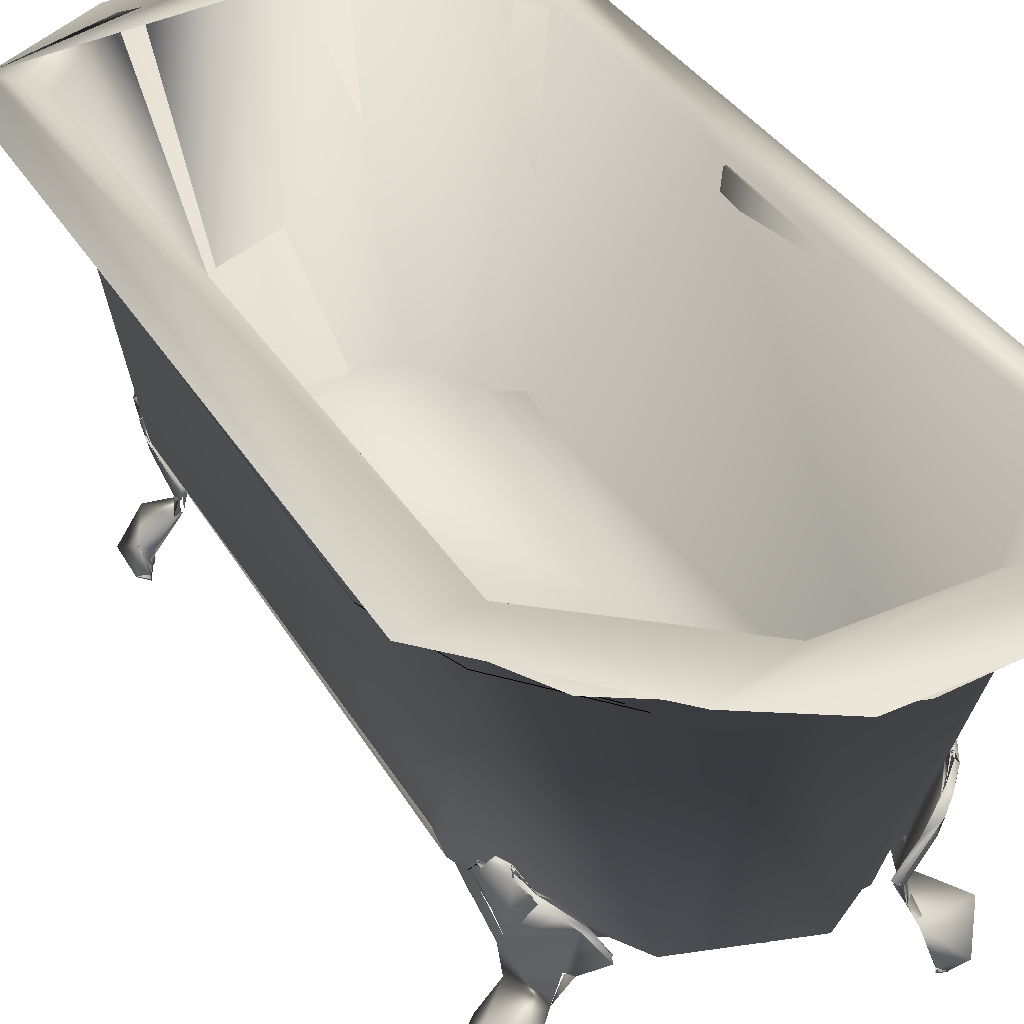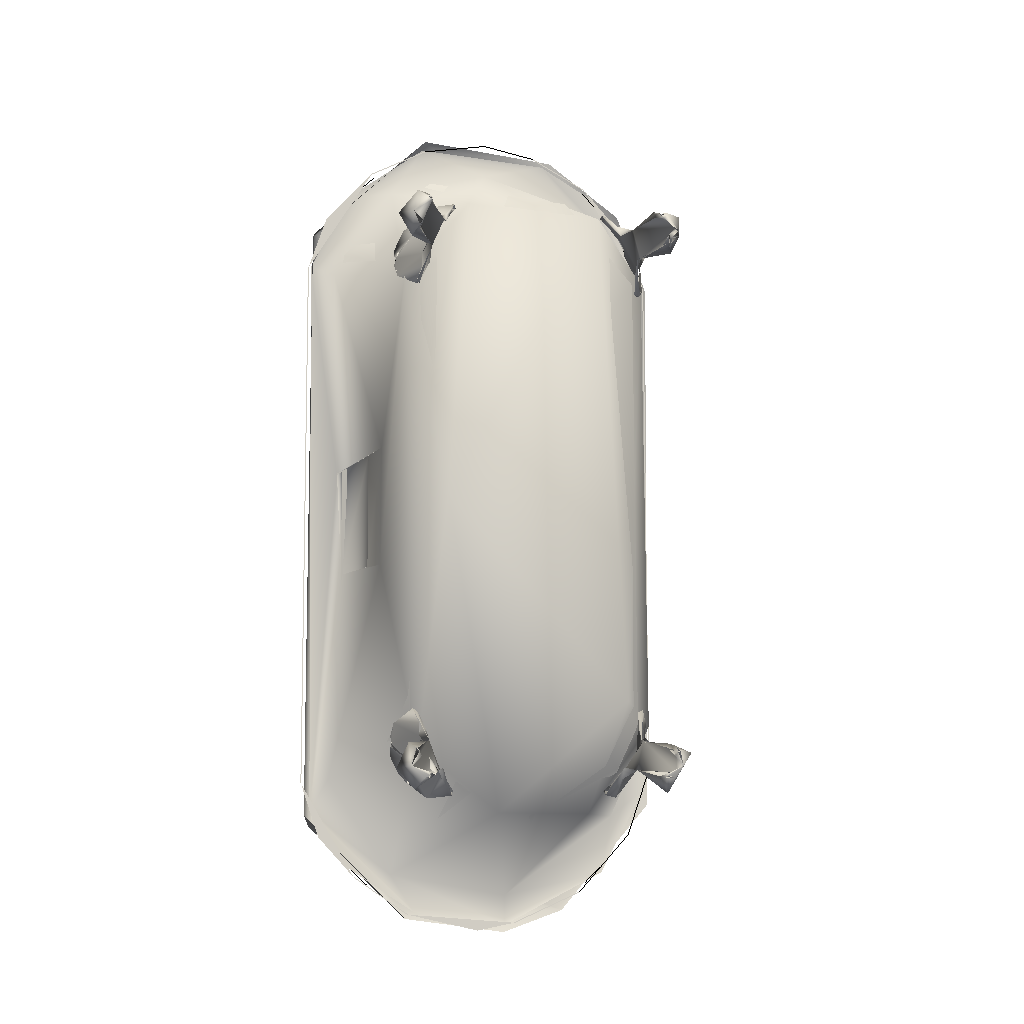
<metadata>
{"format":"obj","ext":"obj","renderer":"f3d","projection":"perspective","resolution":1024,"background":"white","views":[{"elev":30.4,"azim":-23.9,"up":"+Z"},{"elev":-7.6,"azim":165.6,"up":"+Y"}]}
</metadata>
<code>
v 6.84 0.003376 -7.762
v -7.17 -21.02 -6.021
v -0.3781 -24.58 -5.956
v -8.781 -17.54 -6.285
v 5.243 -22.69 -6.172
v -8.721 17.99 -5.934
v -3.06 24.35 -5.98
v 8.732 18.23 -6.015
v 4.796 23.65 -5.427
v 9.406 -17.94 -5.065
v 12.12 5.109 12.22
v -11.99 -24.86 12.41
v 7.411 -29.69 12.31
v -3.151 -31.49 12.36
v 12.13 -5.101 12.23
v 12.61 -21.91 12.31
v -12.56 22.2 12.36
v -6.801 30.11 12.31
v 4.421 31.11 12.36
v 12.23 23.93 12.38
v -14.48 25.52 12.43
v 14.64 25.78 12.4
v -15.34 -24.25 11.3
v -7.627 -33.24 11.84
v 6.288 -33.7 11.4
v 14.5 -25.93 12.39
v 3.832 34.15 12.44
v -6.578 33.49 11.46
v -15.58 22.04 11.18
v 14.99 25.06 11.15
v -2.262 -34.95 11.14
v 15.07 -24.93 11.15
v -12.89 28.86 11.13
v 4.99 34.54 11.21
v 15.34 22.3 11.17
v 13.81 26.81 11.17
v -4.969 33.71 11.17
v -0.4481 34.57 11.17
v -9.818 31.17 11.17
v -13.81 26.81 11.17
v -15.34 22.3 11.17
v 9.818 31.17 11.17
v -15.48 -21.26 11.17
v 5.008 33.62 11.17
v 15.11 22.36 11.22
v 11.9 28.94 11.36
v 14.55 -24.61 11.44
v -13.54 -26.81 11.17
v -9.041 -31.7 11.17
v -3.198 -34.19 11.17
v -5e-06 -34.78 11.17
v 6.113 -33.33 11.17
v 10.78 -30.13 11.17
v 13.81 -26.81 11.17
v 15.34 -22.3 11.17
v -5.879 33.13 11.52
v -10.22 30.57 11.34
v -9.592 30.86 11.17
v -10.97 29.58 11.31
v -14.54 24.53 11.39
v 5.23 33.73 11.22
v -14.99 -22.98 11.28
v 10.97 29.58 11.31
v 9.592 30.86 11.17
v -9.592 -30.86 11.17
v -10.97 -29.58 11.31
v -11.1 -30.06 11.39
v -2.362 -34.35 11.17
v 5.545 -33.14 11.43
v 10.97 -29.58 11.31
v 9.592 -30.86 11.17
v 11.71 -29.1 11.34
v 12.92 21.97 11.95
v 7.869 29.74 11.96
v -0.5618 31.99 11.95
v -13.04 21.07 11.96
v 12.5 4.323 11.94
v 7.49 -30.01 11.96
v 12.94 -22.01 11.94
v -12.17 -25.24 11.95
v -2.568 -31.9 11.98
v -9.056 28.83 11.97
v 11.94 4.577 11.74
v 12.03 -4.527 11.78
v 12.63 4.138 12.08
v 12.44 4.228 12.06
v 12.45 4.218 12.07
v 5.117 23.6 -6.597
v -5.726 23.15 -6.451
v -10.08 18.62 -4.028
v 9.95 17.72 -5.018
v -10.34 -15.51 -3.51
v -10.61 -17.68 -3.516
v 8.902 -19.34 -6.357
v -4.959 -24.55 -5.25
v 2.554 -24.4 -6.523
v 11.19 -4.635 3.598
v -7.76 -15.79 -7.165
v 10.87 -4.839 -0.3656
v 10.83 4.675 -0.3738
v 7.013 0.0226 -8.237
v 11.19 -4.633 3.598
v 11.19 4.631 3.597
v -8.851 19.49 -8.903
v -10.62 19.66 -10.13
v -9.688 19.97 -10.7
v -10.07 19.86 -11.37
v -9.298 23.02 -9.903
v -8.521 19.38 -8.812
v -10.07 19.87 -11.41
v -9.731 20.59 -12.46
v -10.01 19.98 -12.03
v -10.06 19.87 -11.5
v -10.07 19.87 -11.44
v -10.07 19.87 -11.47
v -9.856 20.04 -11.23
v -9.897 20.23 -12.51
v -10.58 20.47 -12.27
v -9.858 20.26 -11.77
v -9.84 20.35 -11.93
v -8.331 19.45 -8.614
v -10.41 20.84 -12.51
v -10.89 22.23 -11.51
v -7.803 21.64 -9.113
v -8.914 19.05 -7.474
v -10.55 21.41 -11.72
v -8.718 18.94 -7.25
v -7.432 21.95 -7.362
v -9.235 21.73 -12.64
v -9.574 22.19 -12.47
v -9.167 22.12 -12.47
v -7.262 21.77 -7.242
v -9.359 20.9 -5.928
v -7.08 22.36 -7.388
v -7.145 21.45 -7.906
v -9.068 22.01 -12.53
v -8.537 18.39 -7.281
v -10.19 17.98 -4.041
v -10.26 19.65 -3.268
v -9.022 22.18 -12.19
v -9 22.1 -11.36
v -8.899 22.37 -11.37
v -8.903 22.36 -11.47
v -8.902 22.36 -11.44
v -8.901 22.37 -11.41
v -9.52 21.95 -2.428
v -8.87 18.03 -7.189
v -10.27 19.75 -2.904
v -9.096 21.87 -2.642
v -9.743 17.93 -4.095
v -8.233 23.21 -3.493
v -8.96 22.61 -2.927
v -7.565 23.81 -4.15
v -9.797 18.9 -3.215
v -8.792 22.77 -3.185
v -9.911 19.52 -3.085
v -10.19 20.46 -2.672
v -9.778 20.46 -2.49
v -8.632 22.43 -3.074
v -9.172 21.75 -2.445
v -8.777 17.86 -6.892
v -9.195 16.93 -6.291
v -10.32 18.53 -3.808
v -10.28 19.48 -3.351
v -9.908 19.48 -3.132
v -7.218 23.36 -4.082
v -6.445 22.67 -6.788
v -8.191 22.82 -3.148
v -9.375 21.77 -2.263
v -7.282 23.72 -4.401
v -8.052 22.98 -3.451
v -10.3 19.03 -3.164
v -9.816 19.58 -2.992
v -8.941 22.11 -11.39
v -9.349 21.49 -2.007
v -8.808 17.11 -6.245
v -9.945 19.31 -3.142
v -9.156 21.77 -2.466
v -5.99 23.28 -6.015
v -6.089 23.58 -6.272
v -5.963 23.31 -6.041
v -9.441 21.61 -2.015
v -8.812 17.15 -6.26
v -9.159 17.15 -5.634
v -9.298 21.66 -2.124
v -9.717 20.76 -1.991
v -5.998 23.17 -6.242
v -9.378 21.61 -2.066
v -9.174 21.75 -2.455
v -9.139 21.79 -2.515
v -9.139 21.79 -2.515
v -9.174 21.75 -2.455
v -9.883 19.62 -3.142
v -9.632 20.3 -3.597
v -9.632 20.3 -3.597
v -9.883 19.62 -3.142
v 8.961 -18.99 -8.863
v 9.908 -19.53 -10.87
v 10.46 -19.07 -10.56
v 11.17 -20.97 -9.593
v 8.531 -18.85 -8.68
v 9.991 -19.57 -11.28
v 9.859 -20.11 -12.47
v 10.18 -19.51 -12.11
v 10.02 -19.74 -12.49
v 9.977 -19.8 -11.8
v 9.984 -19.78 -11.77
v 9.966 -19.87 -11.93
v 8.458 -18.97 -8.614
v 10.62 -20.8 -12.44
v 10.61 -21.11 -11.63
v 9.041 -18.57 -7.474
v 7.867 -21.14 -9.018
v 7.558 -21.47 -7.363
v 9.675 -21.7 -12.47
v 9.294 -21.64 -12.48
v 9.366 -21.22 -12.52
v 7.307 -21.21 -7.193
v 9.485 -20.42 -5.928
v 10.19 -22.54 -11.45
v 7.207 -21.88 -7.388
v 7.272 -20.97 -7.906
v 9.194 -21.53 -12.53
v 10.37 -19.17 -3.284
v 8.664 -17.91 -7.282
v 10.37 -17.54 -4.029
v 10.37 -19.16 -3.264
v 9.13 -21.72 -12.13
v 8.439 -18.02 -7.072
v 9.638 -21.47 -2.439
v 8.998 -17.55 -7.19
v 10.45 -19.31 -2.889
v 9.086 -22.12 -2.926
v 7.692 -23.32 -4.15
v 8.272 -21.47 -9.881
v 9.811 -17.39 -4.208
v 10.12 -18.52 -3.158
v 8.965 -22.23 -3.189
v 10.46 -18.56 -3.184
v 10.39 -19.13 -3.306
v 10.28 -20.14 -2.355
v 10.05 -19.05 -3.059
v 7.349 -22.89 -4.091
v 8.676 -21.9 -3.186
v 9.298 -21.27 -2.448
v 9.321 -16.45 -6.292
v 10.46 -18.04 -3.717
v 10.4 -18.99 -3.351
v 10.03 -19 -3.173
v 8.317 -22.33 -3.149
v 9.501 -21.29 -2.262
v 8.826 -21.84 -3.073
v 8.271 -22.87 -3.693
v 7.158 -22.92 -4.373
v 10.07 -19.15 -2.901
v 9.155 -21.56 -11.61
v 9.475 -21.01 -2.006
v 9.901 -19.98 -2.488
v 9.091 -21.47 -2.617
v 8.934 -16.63 -6.244
v 6.762 -21.97 -7.033
v 10.07 -18.83 -3.142
v 9.283 -21.29 -2.466
v 6.117 -22.8 -6.015
v 6.215 -23.09 -6.272
v 6.091 -22.83 -6.042
v 9.838 -20.28 -1.989
v 8.938 -16.66 -6.26
v 9.286 -16.67 -5.633
v 9.569 -21.13 -2.014
v 9.432 -21.17 -2.128
v 6.124 -22.68 -6.242
v 9.509 -21.13 -2.068
v 9.301 -21.26 -2.455
v 9.265 -21.31 -2.515
v 9.265 -21.31 -2.515
v 9.301 -21.26 -2.455
v 10.01 -19.14 -3.142
v 9.759 -19.82 -3.597
v 9.759 -19.82 -3.597
v 10.01 -19.14 -3.142
v -10.14 -19.13 -10.15
v -8.834 -18.99 -8.863
v -10.71 -21.18 -9.402
v -9.633 -19.42 -10.62
v -9.725 -20.11 -12.45
v -8.452 -18.88 -8.691
v -10.01 -19.5 -12.02
v -9.897 -19.74 -12.51
v -10.23 -19.67 -12.18
v -9.858 -19.78 -11.77
v -9.84 -19.87 -11.93
v -10.37 -20.81 -12.42
v -10.14 -21.37 -11.54
v -7.795 -21.16 -9.105
v -11.38 -19.84 -11.41
v -8.914 -18.57 -7.474
v -9.996 -19.66 -11.7
v -7.432 -21.47 -7.363
v -8.331 -18.97 -8.614
v -9.167 -21.64 -12.48
v -9.567 -22.9 -11.03
v -7.252 -21.28 -7.236
v -9.359 -20.42 -5.928
v -7.145 -20.97 -7.906
v -9.068 -21.53 -12.53
v -9.667 -21.71 -12.48
v -8.477 -18.01 -7.142
v -9.826 -19.72 -2.769
v -7.08 -21.88 -7.388
v -8.537 -17.91 -7.282
v -10.19 -17.5 -4.04
v -10.26 -19.16 -3.268
v -8.901 -21.88 -11.41
v -8.902 -21.88 -11.44
v -8.899 -21.88 -11.37
v -8.903 -21.88 -11.47
v -8.906 -21.87 -11.54
v -9.016 -21.71 -12.16
v -8.868 -21.61 -11.25
v -9.309 -21.3 -12.47
v -9.511 -21.47 -2.439
v -8.871 -17.55 -7.19
v -10.27 -19.26 -2.905
v -9.832 -18.88 -3.064
v -8.959 -22.12 -2.926
v -7.566 -23.32 -4.15
v -9.651 -17.4 -4.191
v -9.987 -18.3 -3.457
v -8.829 -22.24 -3.188
v -10.19 -19.97 -2.678
v -9.911 -19.04 -3.085
v -9.195 -16.45 -6.292
v -10.33 -18.03 -3.7
v -10.3 -18.55 -3.165
v -9.901 -19 -3.173
v -7.227 -22.89 -4.09
v -6.446 -22.19 -6.789
v -8.191 -22.33 -3.149
v -9.375 -21.29 -2.263
v -8.7 -21.84 -3.073
v -8.145 -22.87 -3.693
v -7.031 -22.92 -4.373
v -9.945 -19.18 -2.858
v -9.171 -21.27 -2.448
v -9.348 -21 -2.006
v -8.69 -21.9 -3.05
v -8.807 -16.63 -6.244
v -10.28 -18.99 -3.351
v -9.087 -16.63 -5.753
v -9.719 -20.28 -1.99
v -9.156 -21.29 -2.466
v -5.99 -22.8 -6.015
v -5.964 -22.83 -6.042
v -8.812 -16.66 -6.26
v -9.943 -18.71 -3.246
v -9.445 -21.13 -2.019
v -9.305 -21.17 -2.128
v -6.089 -23.09 -6.272
v -5.998 -22.68 -6.242
v -9.379 -21.13 -2.066
v -9.139 -21.31 -2.515
v -9.174 -21.26 -2.455
v -9.174 -21.26 -2.455
v -9.139 -21.31 -2.515
v -9.632 -19.82 -3.597
v -9.883 -19.14 -3.142
v -9.883 -19.14 -3.142
v -9.632 -19.82 -3.597
v 10.48 19.55 -10.52
v 8.978 19.49 -8.903
v 11.4 21.45 -9.865
v 9.908 20.01 -10.87
v 9.864 20.59 -12.47
v 8.524 19.33 -8.658
v 10.02 20.22 -12.49
v 9.985 20.06 -11.28
v 9.977 20.28 -11.8
v 9.984 20.26 -11.77
v 9.966 20.35 -11.93
v 7.981 21.69 -8.968
v 10.65 21.34 -11.63
v 10.7 20.96 -12.43
v 7.598 21.49 -8.919
v 9.041 19.05 -7.474
v 10.18 19.99 -12.11
v 9.674 22.19 -12.47
v 7.558 21.95 -7.362
v 7.366 21.42 -8.573
v 8.458 19.45 -8.615
v 9.294 22.12 -12.47
v 7.345 21.73 -7.218
v 9.485 20.9 -5.928
v 10.28 22.79 -11.75
v 9.299 21.46 -4.379
v 7.207 22.36 -7.388
v 8.664 18.39 -7.281
v 10.36 18.02 -4.031
v 10.37 19.64 -3.264
v 9.063 22.94 -10.43
v 9.043 22.12 -11.15
v 9.334 21.85 -12.66
v 8.329 18.53 -7.068
v 9.667 22.06 -2.628
v 8.997 18.03 -7.19
v 10.45 19.8 -2.889
v 9.19 22.11 -12.17
v 9.879 17.89 -4.111
v 8.982 17.04 -6.104
v 10.05 19.09 -3.129
v 6.68 22.54 -6.909
v 9.087 22.6 -2.927
v 7.692 23.81 -4.15
v 9.004 22.69 -3.26
v 10.01 18.58 -3.844
v 10.45 19.04 -3.184
v 10.39 19.62 -3.306
v 10.28 20.62 -2.357
v 8.673 22.38 -3.184
v 9.123 22.09 -11.54
v 9.739 21.82 -2.38
v 9.321 16.93 -6.291
v 10.43 18.5 -3.849
v 10.03 19.48 -3.173
v 7.345 23.36 -4.082
v 8.317 22.82 -3.148
v 9.562 21.74 -2.067
v 8.436 23.3 -3.406
v 8.073 23.06 -3.488
v 10.05 19.64 -2.882
v 9.238 21.81 -2.5
v 9.04 22.61 -3.232
v 8.935 17.11 -6.245
v 10.4 19.48 -3.351
v 9.938 20.3 -2.643
v 6.117 23.28 -6.015
v 6.09 23.31 -6.041
v 9.843 20.76 -1.991
v 9.552 21.79 -2.165
v 8.938 17.15 -6.26
v 9.432 21.65 -2.128
v 9.907 20.58 -2.246
v 9.506 21.61 -2.066
v 6.215 23.58 -6.272
v 9.475 21.49 -2.007
v 6.124 23.17 -6.242
v 9.265 21.79 -2.515
v 9.301 21.75 -2.455
v 9.301 21.75 -2.455
v 9.265 21.79 -2.515
v 9.759 20.3 -3.597
v 10.01 19.62 -3.142
v 10.01 19.62 -3.142
v 9.759 20.3 -3.597
f 3 1 2
f 1 6 4
f 3 5 1
f 2 1 4
f 1 7 6
f 1 8 7
f 5 10 1
f 8 9 7
f 8 1 10
f 11 8 10
f 11 10 15
f 20 8 11
f 3 2 14
f 12 2 4
f 5 3 13
f 17 6 7
f 12 4 17
f 17 4 6
f 2 12 14
f 13 3 14
f 13 10 5
f 16 15 10
f 18 17 7
f 9 19 7
f 19 18 7
f 20 9 8
f 13 16 10
f 20 19 9
f 18 19 21
f 24 13 14
f 24 14 12
f 26 16 13
f 12 17 21
f 11 22 20
f 26 15 16
f 17 18 21
f 21 19 27
f 23 12 21
f 25 13 24
f 24 12 23
f 25 26 13
f 26 22 15
f 21 27 28
f 22 19 20
f 15 22 11
f 19 22 27
f 27 34 28
f 31 25 24
f 28 33 21
f 21 29 23
f 34 27 22
f 26 32 22
f 21 33 29
f 22 32 30
f 22 30 34
f 35 42 36
f 26 25 32
f 41 40 39
f 51 50 52
f 53 55 54
f 56 60 57
f 72 69 47
f 45 74 46
f 75 56 61
f 82 60 56
f 73 74 45
f 46 74 61
f 82 56 75
f 74 75 61
f 76 60 82
f 47 77 45
f 80 60 76
f 62 60 80
f 77 73 45
f 69 78 47
f 47 78 79
f 47 79 84
f 67 62 80
f 68 67 81
f 68 78 69
f 47 84 77
f 81 67 80
f 68 81 78
f 84 83 87
f 84 87 77
f 74 73 91
f 74 88 75
f 89 82 75
f 82 90 76
f 76 92 80
f 74 91 88
f 88 89 75
f 82 89 90
f 76 90 92
f 77 100 73
f 78 94 79
f 80 92 93
f 80 93 95
f 73 100 91
f 79 99 84
f 95 81 80
f 78 81 96
f 78 96 94
f 79 94 99
f 81 95 96
f 99 97 84
f 90 98 93
f 90 89 98
f 95 93 98
f 94 101 91
f 83 100 77
f 99 94 91
f 84 102 103
f 84 103 83
f 95 98 96
f 101 89 88
f 101 98 89
f 101 88 91
f 103 97 100
f 96 98 101
f 99 91 100
f 97 99 100
f 96 101 94
f 106 104 105
f 105 104 108
f 107 111 105
f 105 110 107
f 117 111 112
f 112 111 107
f 112 107 113
f 113 107 110
f 113 110 114
f 113 114 115
f 105 114 110
f 105 115 114
f 105 113 115
f 105 112 113
f 118 112 105
f 106 121 104
f 106 105 119
f 108 104 124
f 116 126 109
f 119 111 106
f 116 111 126
f 105 108 123
f 118 130 122
f 126 111 122
f 124 109 126
f 127 109 124
f 125 124 104
f 124 125 128
f 123 130 118
f 132 127 124
f 128 125 133
f 111 117 122
f 122 130 129
f 136 129 130
f 122 129 126
f 123 118 105
f 174 124 126
f 124 134 135
f 125 139 133
f 131 140 136
f 129 140 141
f 141 140 142
f 142 140 143
f 142 143 144
f 142 144 145
f 126 129 174
f 139 125 138
f 108 143 140
f 108 144 143
f 108 145 144
f 108 142 145
f 127 149 173
f 153 128 133
f 125 147 138
f 175 173 149
f 173 150 127
f 150 173 154
f 151 153 133
f 155 151 133
f 108 141 142
f 159 127 132
f 127 159 149
f 158 173 175
f 175 149 160
f 146 133 157
f 138 147 162
f 177 163 184
f 172 139 138
f 157 133 148
f 140 130 123
f 166 132 167
f 132 168 159
f 146 152 133
f 128 153 134
f 150 161 127
f 124 141 108
f 146 160 171
f 170 155 171
f 121 137 162
f 150 184 176
f 163 162 184
f 157 156 158
f 168 132 166
f 186 158 175
f 176 161 150
f 170 179 180
f 134 153 180
f 137 183 162
f 123 108 140
f 167 181 166
f 146 157 186
f 171 179 170
f 165 154 173
f 146 186 182
f 185 160 146
f 155 146 171
f 162 183 184
f 167 135 180
f 180 135 134
f 188 169 182
f 188 185 169
f 175 160 185
f 181 167 187
f 179 187 180
f 182 186 175
f 199 198 197
f 200 199 197
f 199 203 198
f 205 203 199
f 207 203 206
f 198 209 197
f 200 197 235
f 198 207 206
f 201 202 211
f 211 203 210
f 213 235 197
f 212 213 197
f 202 203 211
f 213 212 214
f 200 235 220
f 213 201 211
f 218 201 213
f 214 212 219
f 203 205 210
f 223 217 210
f 223 210 215
f 210 217 211
f 210 200 220
f 200 210 199
f 213 221 222
f 212 227 219
f 199 210 204
f 216 228 223
f 211 217 256
f 224 229 201
f 227 212 226
f 218 224 201
f 234 214 219
f 212 231 226
f 258 255 224
f 253 234 219
f 238 253 219
f 239 227 226
f 220 228 215
f 235 217 228
f 258 224 245
f 236 229 224
f 230 219 241
f 226 231 246
f 262 247 269
f 220 215 210
f 224 218 243
f 250 224 243
f 224 250 244
f 245 224 259
f 232 241 219
f 230 233 219
f 214 234 221
f 211 256 213
f 261 243 218
f 267 258 245
f 237 236 224
f 230 251 252
f 238 230 252
f 253 252 254
f 209 225 246
f 236 269 260
f 247 246 269
f 257 267 245
f 237 224 249
f 260 229 236
f 241 242 258
f 220 235 228
f 244 259 224
f 253 264 265
f 221 234 265
f 225 268 246
f 240 242 241
f 230 241 267
f 254 264 253
f 230 267 270
f 246 268 269
f 261 222 265
f 243 261 266
f 265 222 221
f 273 251 270
f 273 271 251
f 257 245 252
f 253 238 252
f 257 252 271
f 266 261 272
f 264 272 265
f 270 267 257
f 283 285 282
f 283 282 284
f 282 286 288
f 288 286 289
f 282 296 284
f 296 288 290
f 283 300 285
f 291 282 285
f 286 298 293
f 282 288 296
f 295 283 284
f 285 286 291
f 294 287 295
f 283 295 297
f 299 297 295
f 294 293 298
f 302 295 284
f 298 287 294
f 295 287 303
f 304 297 299
f 307 293 306
f 293 321 306
f 293 289 286
f 305 310 295
f 290 293 296
f 296 302 284
f 308 309 287
f 304 313 297
f 306 319 301
f 314 315 316
f 315 317 316
f 317 318 316
f 316 318 320
f 318 319 320
f 320 319 321
f 321 293 294
f 312 297 313
f 319 318 302
f 318 317 302
f 317 315 302
f 315 314 302
f 314 316 302
f 296 293 302
f 309 303 287
f 325 309 308
f 304 299 327
f 312 323 297
f 329 325 308
f 304 327 342
f 304 342 330
f 307 319 302
f 316 320 302
f 345 309 346
f 331 304 322
f 333 323 312
f 312 313 335
f 324 304 331
f 293 307 302
f 338 303 337
f 347 339 309
f 303 309 339
f 347 309 345
f 304 326 322
f 310 327 299
f 295 321 294
f 308 328 329
f 341 340 322
f 341 322 330
f 343 341 342
f 333 311 300
f 348 350 328
f 350 333 334
f 308 348 328
f 309 332 331
f 337 303 339
f 346 309 351
f 356 350 334
f 302 320 295
f 351 331 322
f 359 353 342
f 359 327 310
f 333 355 311
f 337 354 338
f 342 353 343
f 357 351 322
f 350 355 333
f 359 305 338
f 310 305 359
f 357 340 361
f 340 358 361
f 341 345 346
f 341 330 342
f 358 341 346
f 360 338 354
f 359 360 353
f 351 357 346
f 371 373 370
f 370 372 371
f 373 374 370
f 370 374 376
f 378 374 379
f 371 390 373
f 381 371 372
f 381 372 400
f 375 382 377
f 378 379 373
f 402 374 382
f 382 375 384
f 371 381 385
f 382 374 377
f 388 385 381
f 394 383 387
f 384 375 392
f 393 385 388
f 387 383 402
f 402 383 374
f 383 376 374
f 370 383 372
f 382 384 401
f 389 396 381
f 394 400 372
f 393 399 385
f 386 383 370
f 402 407 391
f 401 400 402
f 420 402 382
f 375 403 395
f 398 385 399
f 383 394 372
f 389 381 401
f 375 395 392
f 408 395 409
f 396 389 411
f 393 388 413
f 398 405 385
f 407 400 394
f 395 403 409
f 395 408 410
f 393 413 428
f 393 428 414
f 398 399 416
f 387 407 394
f 445 395 442
f 431 395 445
f 418 393 404
f 422 405 398
f 411 395 425
f 419 426 395
f 401 420 382
f 393 418 406
f 393 412 404
f 396 413 388
f 415 409 423
f 429 431 421
f 422 397 390
f 409 422 423
f 442 430 418
f 392 395 411
f 425 395 426
f 445 442 438
f 400 401 381
f 395 431 419
f 395 435 442
f 444 436 428
f 444 413 396
f 422 440 397
f 395 430 435
f 418 430 417
f 425 437 411
f 438 418 404
f 428 436 429
f 427 438 404
f 429 421 432
f 409 440 422
f 443 427 439
f 429 432 428
f 396 411 444
f 439 421 443
f 421 441 443
f 441 431 445
f 446 411 437
f 444 446 436
f 438 427 445
l 421 427
l 273 257
l 368 369
l 160 178
l 325 336
l 195 196
l 38 44
l 248 249
l 424 434
l 48 49
l 345 352
l 301 307
l 445 443
l 278 279
l 70 71
l 146 169
l 451 452
l 344 332
l 354 353
l 35 55
l 207 208
l 191 192
l 291 292
l 364 365
l 181 179
l 260 268
l 447 448
l 274 275
l 387 391
l 130 131
l 173 156
l 309 344
l 386 376
l 433 440
l 188 175
l 41 43
l 280 281
l 336 349
l 164 165
l 361 346
l 42 44
l 409 433
l 49 50
l 410 424
l 43 48
l 453 454
l 245 263
l 366 367
l 193 194
l 85 86
l 58 59
l 266 264
l 437 436
l 176 183
l 276 277
l 37 38
l 37 39
l 379 380
l 119 120
l 290 289
l 449 450
l 204 205
l 255 242
l 63 64
l 348 355
l 65 66
l 117 118
l 362 363
l 189 190
l 215 216
l 52 53

</code>
